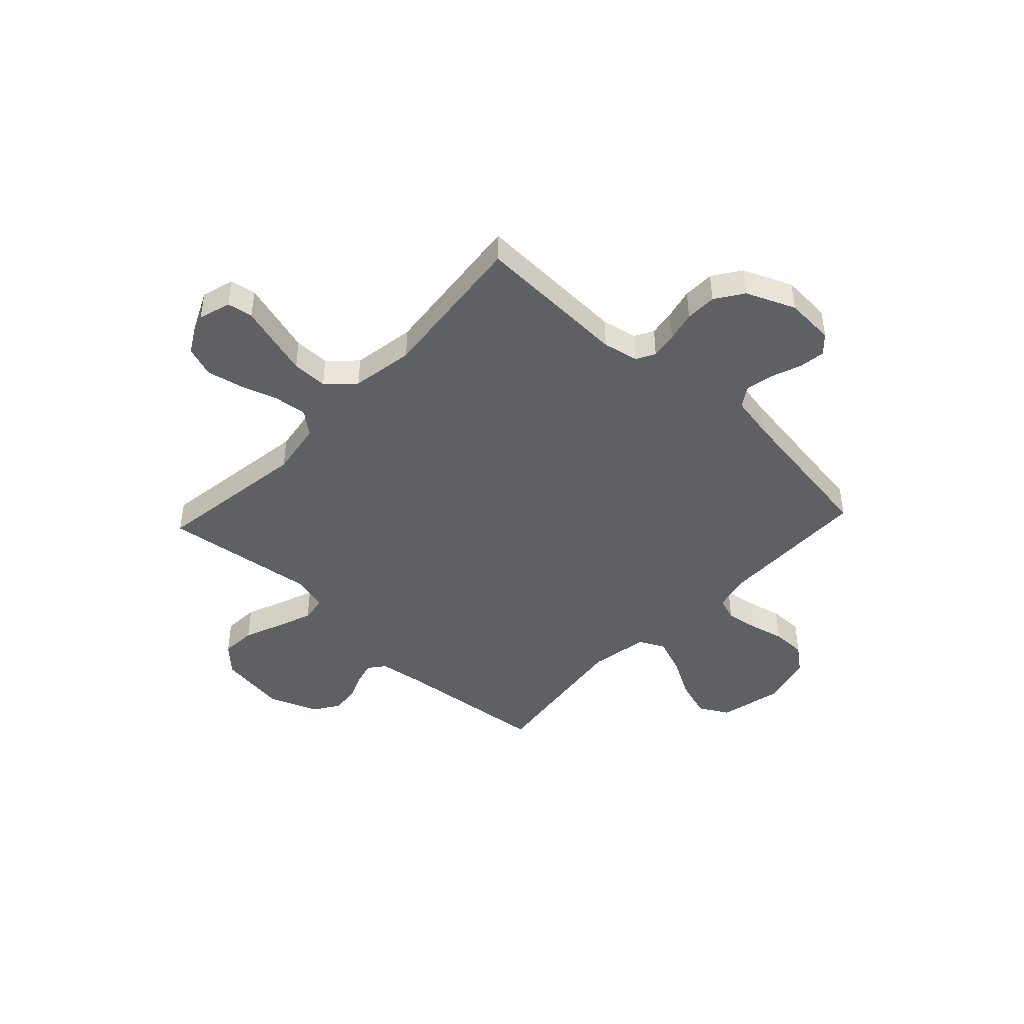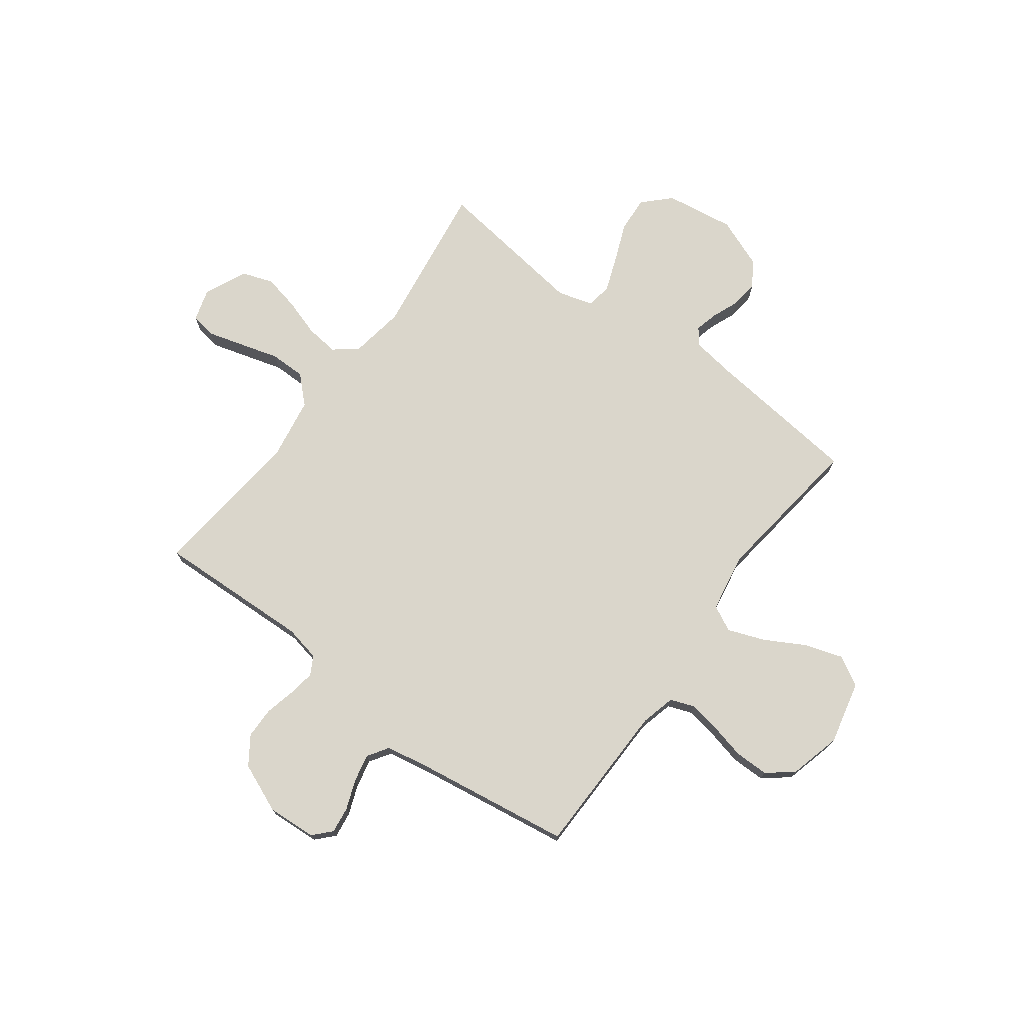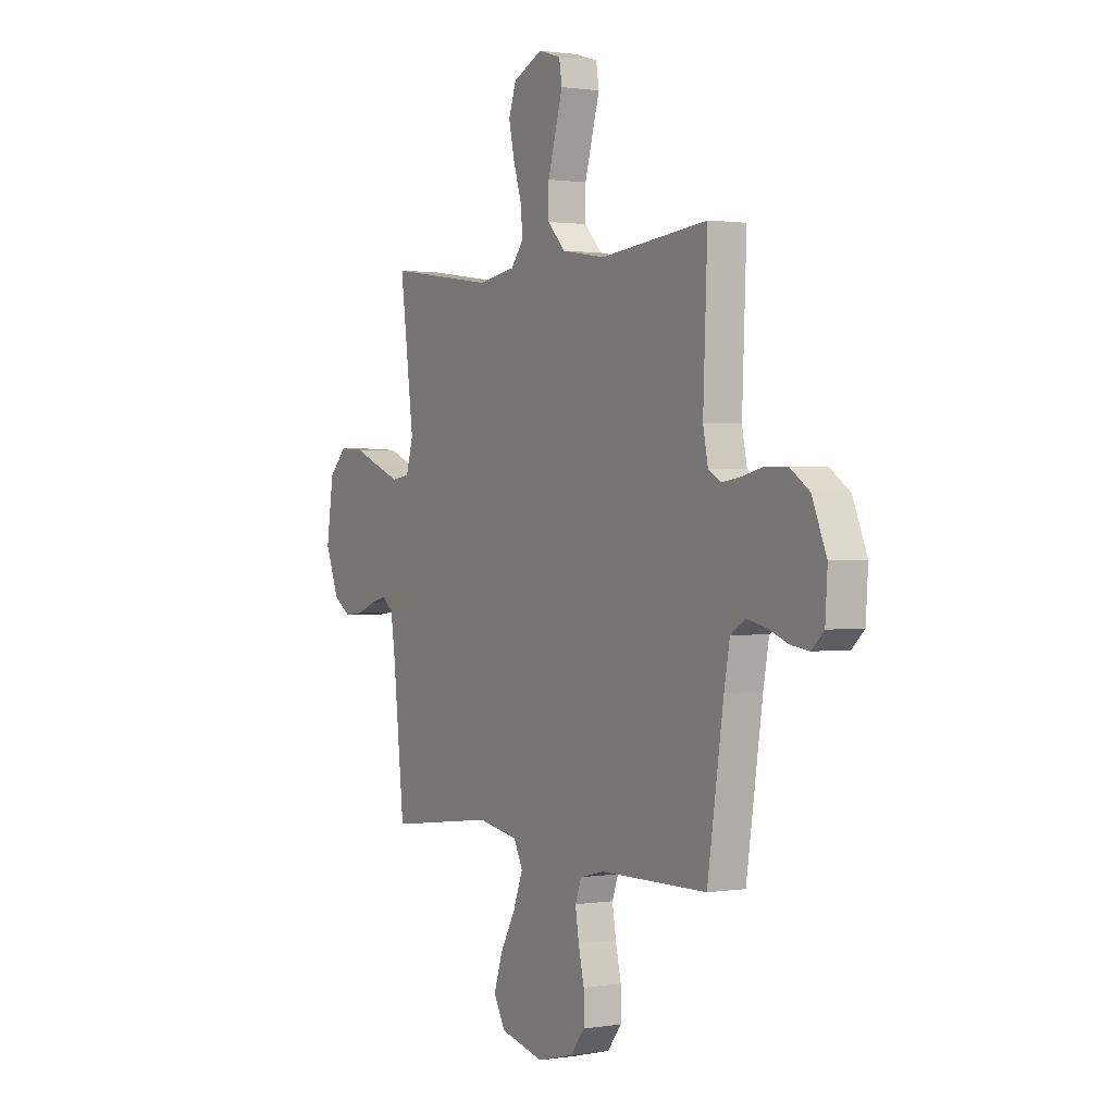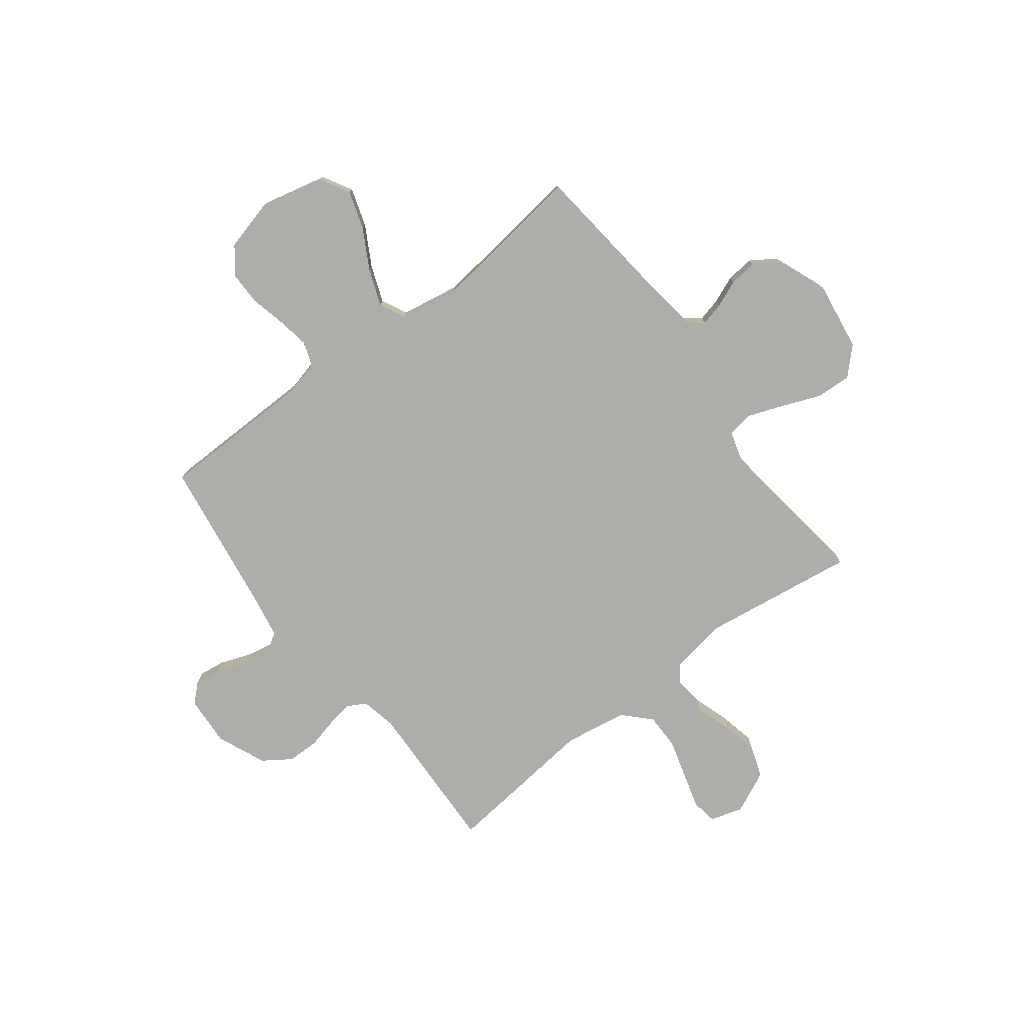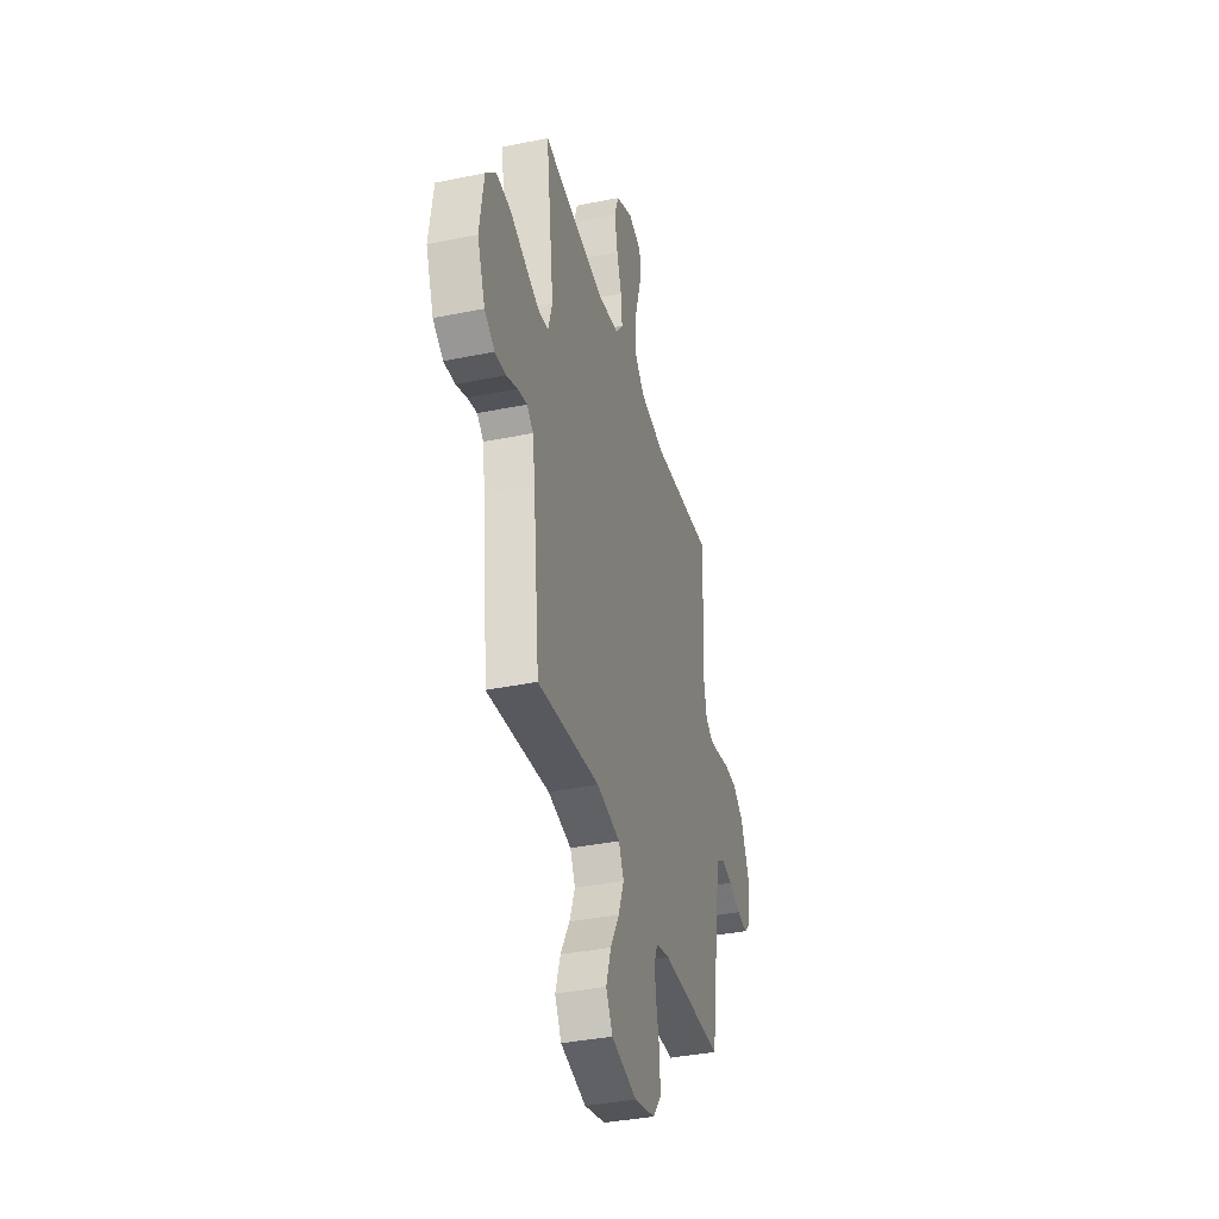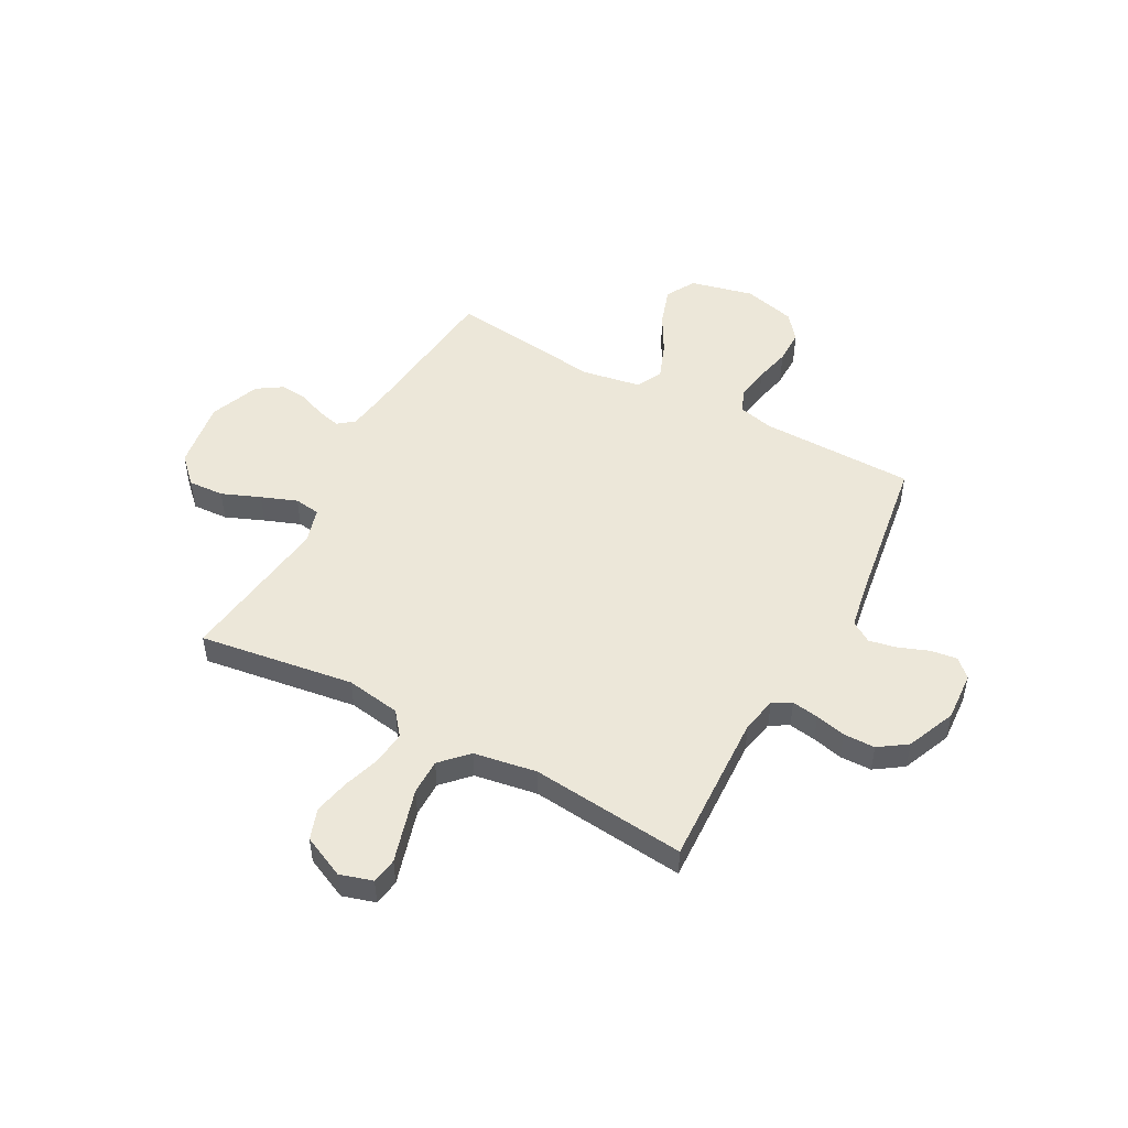
<metadata>
{"format":"obj","ext":"obj","renderer":"f3d","projection":"perspective","resolution":1024,"background":"white","views":[{"elev":-44.7,"azim":46.9,"up":"+Y"},{"elev":73.8,"azim":126.7,"up":"+Y"},{"elev":1.1,"azim":59.8,"up":"+Z"},{"elev":-77.2,"azim":-142.5,"up":"+Y"},{"elev":-37.5,"azim":-75.3,"up":"+Z"},{"elev":49.7,"azim":28.4,"up":"+Y"}]}
</metadata>
<code>
v -0.5 0.07 -0.5
v -0.532 0.07 -0.2
v -0.544 0.07 -0.116
v -0.575 0.07 -0.091
v -0.62 0.07 -0.102
v -0.672 0.07 -0.123
v -0.726 0.07 -0.129
v -0.775 0.07 -0.097
v -0.813 0.07 0
v -0.793 0.07 0.134
v -0.743 0.07 0.184
v -0.674 0.07 0.18
v -0.6 0.07 0.15
v -0.531 0.07 0.124
v -0.481 0.07 0.131
v -0.461 0.07 0.2
v -0.5 0.07 0.5
v -0.2 0.07 0.457
v -0.094 0.07 0.474
v -0.058 0.07 0.519
v -0.065 0.07 0.583
v -0.088 0.07 0.655
v -0.103 0.07 0.725
v -0.082 0.07 0.785
v 0 0.07 0.823
v 0.063 0.07 0.804
v 0.071 0.07 0.754
v 0.051 0.07 0.685
v 0.029 0.07 0.609
v 0.029 0.07 0.54
v 0.078 0.07 0.489
v 0.2 0.07 0.469
v 0.5 0.07 0.5
v 0.488 0.07 0.2
v 0.502 0.07 0.131
v 0.538 0.07 0.111
v 0.59 0.07 0.119
v 0.649 0.07 0.133
v 0.71 0.07 0.132
v 0.764 0.07 0.095
v 0.804 0.07 0
v 0.798 0.07 -0.096
v 0.764 0.07 -0.128
v 0.713 0.07 -0.121
v 0.655 0.07 -0.099
v 0.601 0.07 -0.088
v 0.561 0.07 -0.114
v 0.545 0.07 -0.2
v 0.5 0.07 -0.5
v 0.2 0.07 -0.504
v 0.132 0.07 -0.521
v 0.115 0.07 -0.567
v 0.125 0.07 -0.629
v 0.141 0.07 -0.698
v 0.141 0.07 -0.764
v 0.101 0.07 -0.814
v 0 0.07 -0.84
v -0.123 0.07 -0.811
v -0.155 0.07 -0.754
v -0.131 0.07 -0.68
v -0.088 0.07 -0.603
v -0.061 0.07 -0.532
v -0.086 0.07 -0.482
v -0.2 0.07 -0.462
v -0.5 0 -0.5
v -0.532 0 -0.2
v -0.544 0 -0.116
v -0.575 0 -0.091
v -0.62 0 -0.102
v -0.672 0 -0.123
v -0.726 0 -0.129
v -0.775 0 -0.097
v -0.813 0 0
v -0.793 0 0.134
v -0.743 0 0.184
v -0.674 0 0.18
v -0.6 0 0.15
v -0.531 0 0.124
v -0.481 0 0.131
v -0.461 0 0.2
v -0.5 0 0.5
v -0.2 0 0.457
v -0.094 0 0.474
v -0.058 0 0.519
v -0.065 0 0.583
v -0.088 0 0.655
v -0.103 0 0.725
v -0.082 0 0.785
v 0 0 0.823
v 0.063 0 0.804
v 0.071 0 0.754
v 0.051 0 0.685
v 0.029 0 0.609
v 0.029 0 0.54
v 0.078 0 0.489
v 0.2 0 0.469
v 0.5 0 0.5
v 0.488 0 0.2
v 0.502 0 0.131
v 0.538 0 0.111
v 0.59 0 0.119
v 0.649 0 0.133
v 0.71 0 0.132
v 0.764 0 0.095
v 0.804 0 0
v 0.798 0 -0.096
v 0.764 0 -0.128
v 0.713 0 -0.121
v 0.655 0 -0.099
v 0.601 0 -0.088
v 0.561 0 -0.114
v 0.545 0 -0.2
v 0.5 0 -0.5
v 0.2 0 -0.504
v 0.132 0 -0.521
v 0.115 0 -0.567
v 0.125 0 -0.629
v 0.141 0 -0.698
v 0.141 0 -0.764
v 0.101 0 -0.814
v 0 0 -0.84
v -0.123 0 -0.811
v -0.155 0 -0.754
v -0.131 0 -0.68
v -0.088 0 -0.603
v -0.061 0 -0.532
v -0.086 0 -0.482
v -0.2 0 -0.462
f 58 59 60 61
f 58 61 62
f 57 58 62
f 56 57 62
f 53 54 55 56
f 52 53 56 62
f 51 52 62 63
f 48 49 50
f 47 48 50 51
f 42 43 44 45
f 42 45 46
f 41 42 46
f 40 41 46
f 37 38 39 40
f 36 37 40 46
f 35 36 46 47
f 32 33 34
f 31 32 34 35
f 25 26 27 28
f 25 28 29
f 24 25 29 30
f 21 22 23 24
f 20 21 24 30
f 16 17 18
f 15 16 18 19
f 10 11 12 13
f 10 13 14
f 9 10 14
f 8 9 14 15
f 5 6 7 8
f 4 5 8 15
f 64 1 2
f 63 64 2 3
f 31 35 47 51
f 19 20 30 31
f 19 31 51 63
f 15 19 63
f 3 4 15 63
f 125 124 123 122
f 126 125 122
f 126 122 121
f 126 121 120
f 120 119 118 117
f 126 120 117 116
f 127 126 116 115
f 114 113 112
f 115 114 112 111
f 109 108 107 106
f 110 109 106
f 110 106 105
f 110 105 104
f 104 103 102 101
f 110 104 101 100
f 111 110 100 99
f 98 97 96
f 99 98 96 95
f 92 91 90 89
f 93 92 89
f 94 93 89 88
f 88 87 86 85
f 94 88 85 84
f 82 81 80
f 83 82 80 79
f 77 76 75 74
f 78 77 74
f 78 74 73
f 79 78 73 72
f 72 71 70 69
f 79 72 69 68
f 66 65 128
f 67 66 128 127
f 115 111 99 95
f 95 94 84 83
f 127 115 95 83
f 127 83 79
f 127 79 68 67
f 1 65 66 2
f 2 66 67 3
f 3 67 68 4
f 4 68 69 5
f 5 69 70 6
f 6 70 71 7
f 7 71 72 8
f 8 72 73 9
f 9 73 74 10
f 10 74 75 11
f 11 75 76 12
f 12 76 77 13
f 13 77 78 14
f 14 78 79 15
f 15 79 80 16
f 16 80 81 17
f 17 81 82 18
f 18 82 83 19
f 19 83 84 20
f 20 84 85 21
f 21 85 86 22
f 22 86 87 23
f 23 87 88 24
f 24 88 89 25
f 25 89 90 26
f 26 90 91 27
f 27 91 92 28
f 28 92 93 29
f 29 93 94 30
f 30 94 95 31
f 31 95 96 32
f 32 96 97 33
f 33 97 98 34
f 34 98 99 35
f 35 99 100 36
f 36 100 101 37
f 37 101 102 38
f 38 102 103 39
f 39 103 104 40
f 40 104 105 41
f 41 105 106 42
f 42 106 107 43
f 43 107 108 44
f 44 108 109 45
f 45 109 110 46
f 46 110 111 47
f 47 111 112 48
f 48 112 113 49
f 49 113 114 50
f 50 114 115 51
f 51 115 116 52
f 52 116 117 53
f 53 117 118 54
f 54 118 119 55
f 55 119 120 56
f 56 120 121 57
f 57 121 122 58
f 58 122 123 59
f 59 123 124 60
f 60 124 125 61
f 61 125 126 62
f 62 126 127 63
f 63 127 128 64
f 64 128 65 1

</code>
